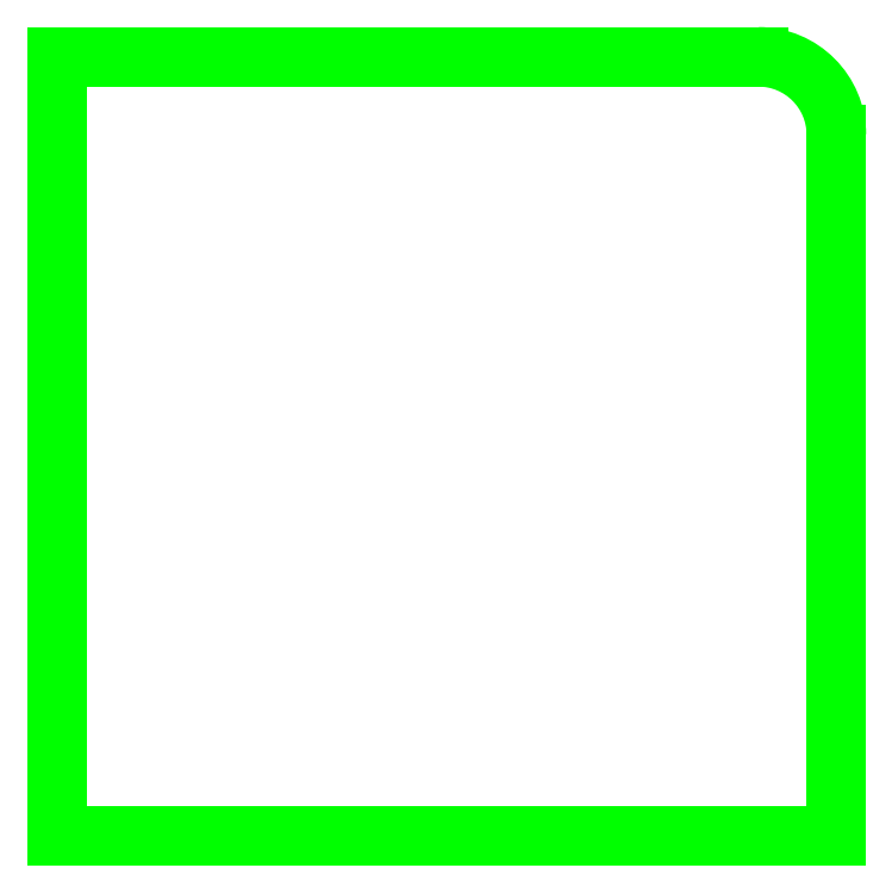
<metadata>
{"format":"dxf","ext":"dxf","renderer":"ezdxf+matplotlib","layout":"modelspace","background":"white","min_lineweight":24,"dpi":150}
</metadata>
<code>
0
SECTION
2
ENTITIES
0
LINE
8
1
10
0
20
-2.412e-07
30
0
11
0
21
5
31
0
0
CIRCLE
8
1
10
-1.093e-07
20
-2.412e-07
30
0
40
0
0
LINE
8
1
10
5
20
-9.537e-07
30
0
11
5
21
4.5
31
0
0
LINE
8
1
10
0
20
5
30
0
11
4.5
21
5
31
0
0
ARC
8
1
10
4.5
20
4.5
30
0
40
0.5
50
0
51
90
0
LINE
8
1
10
5
20
-9.537e-07
30
0
11
0
21
-2.412e-07
31
0
0
ENDSEC
0
EOF

</code>
